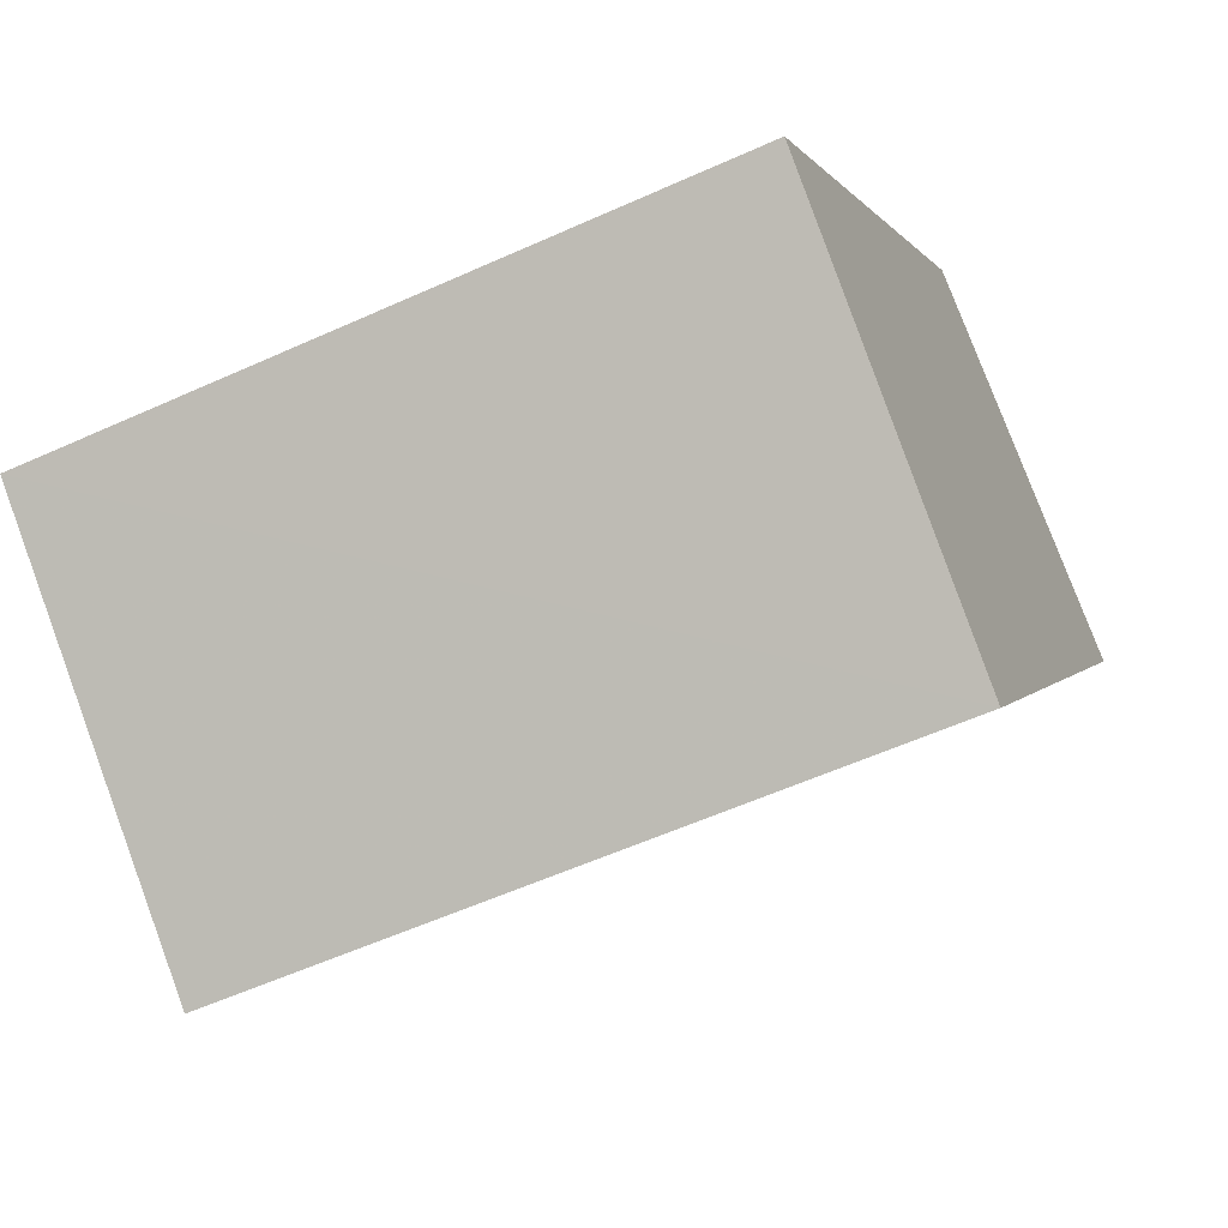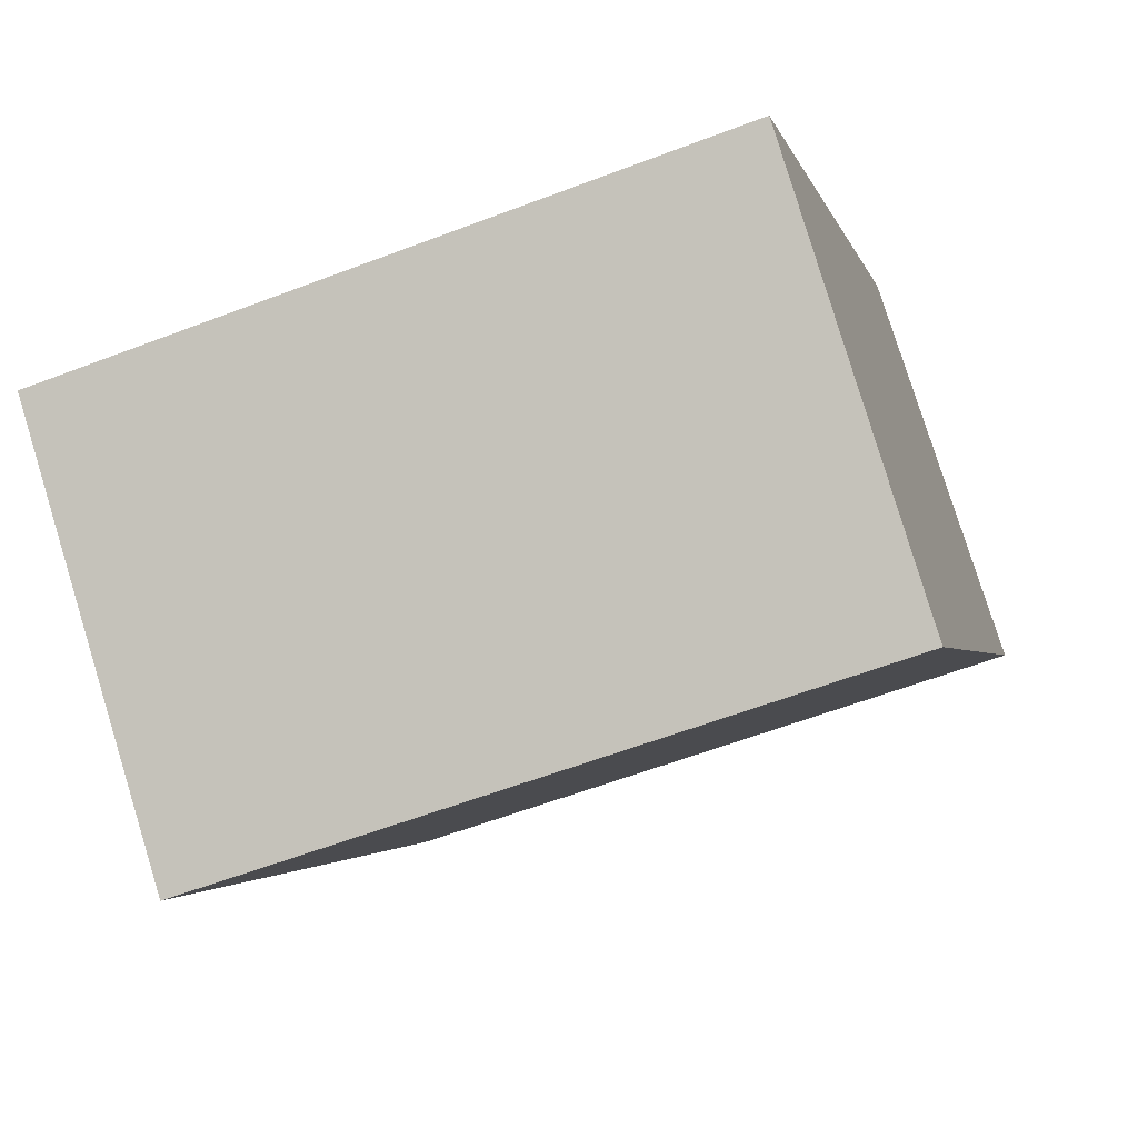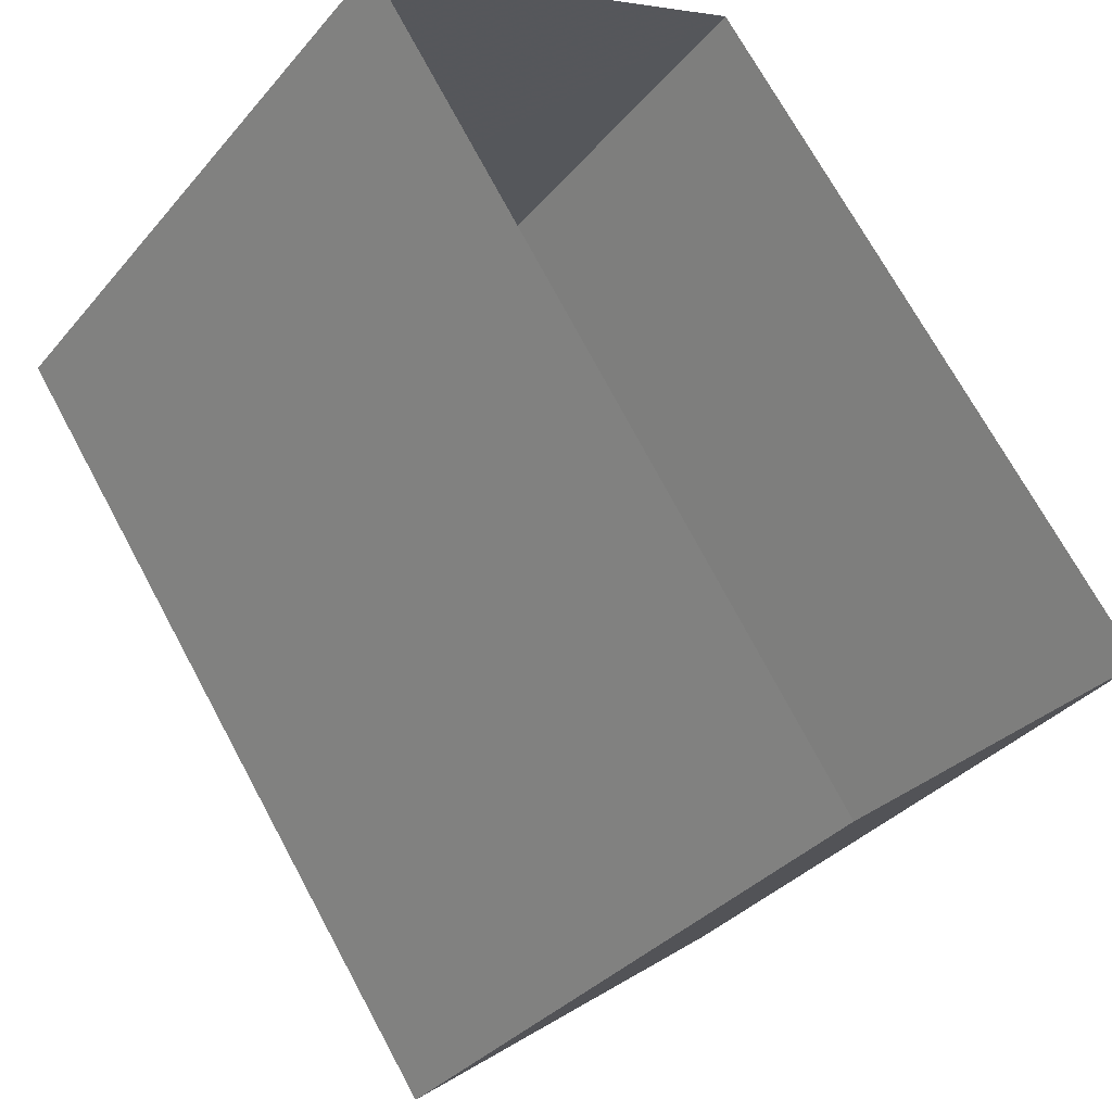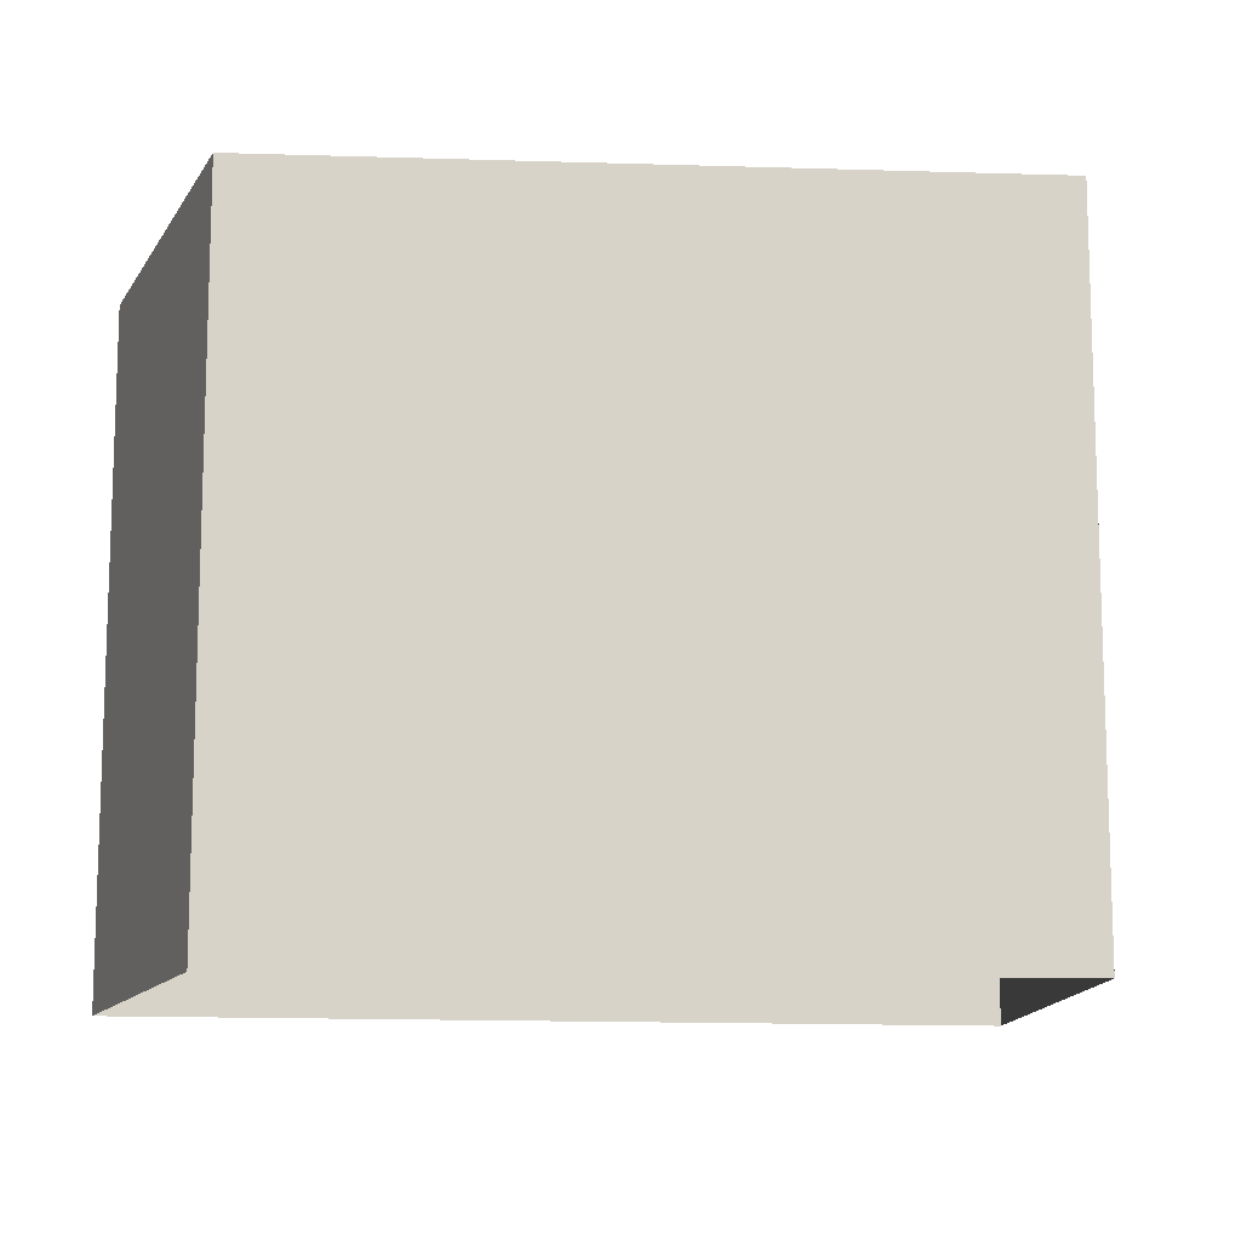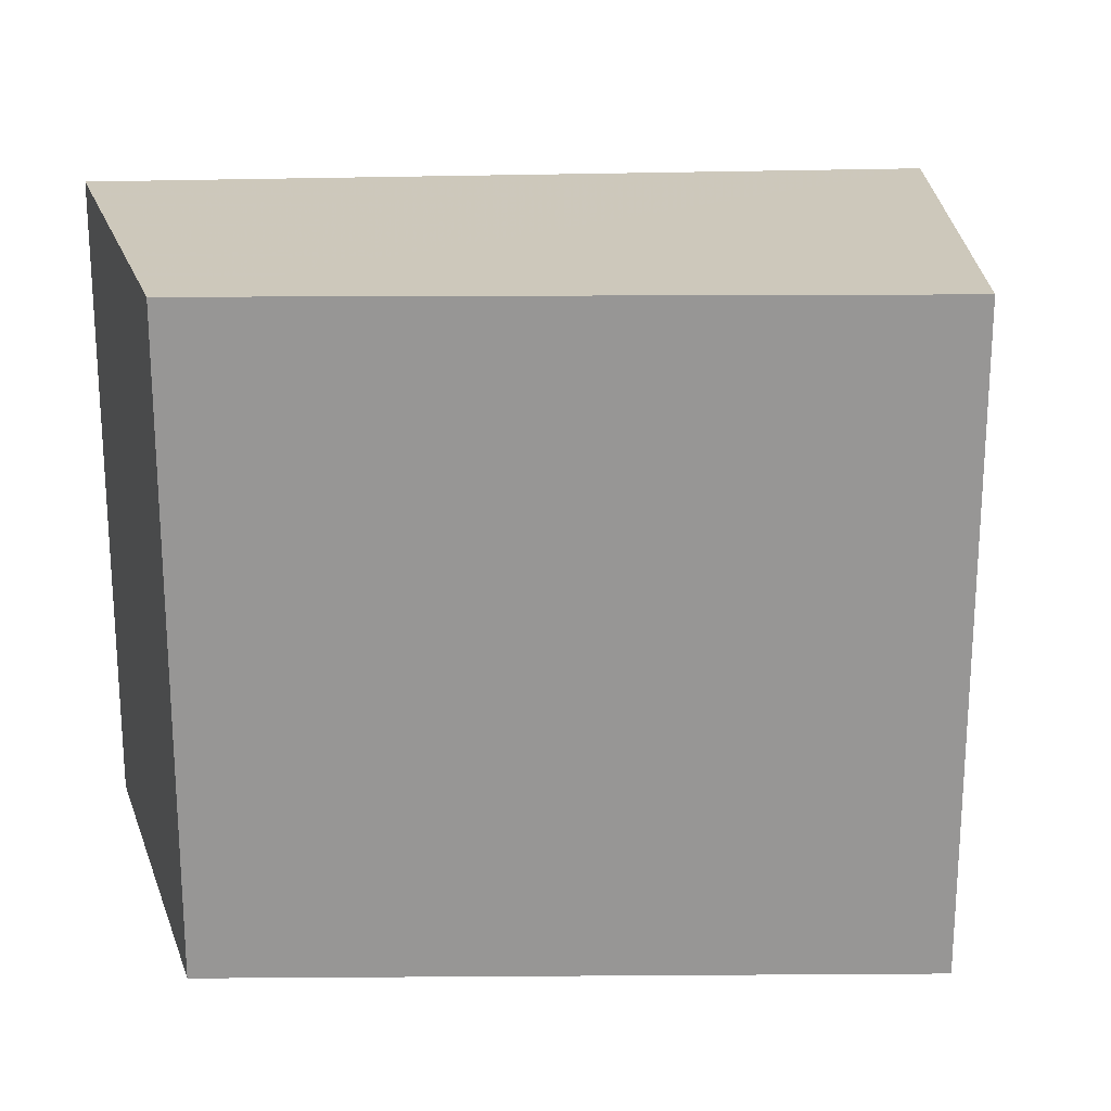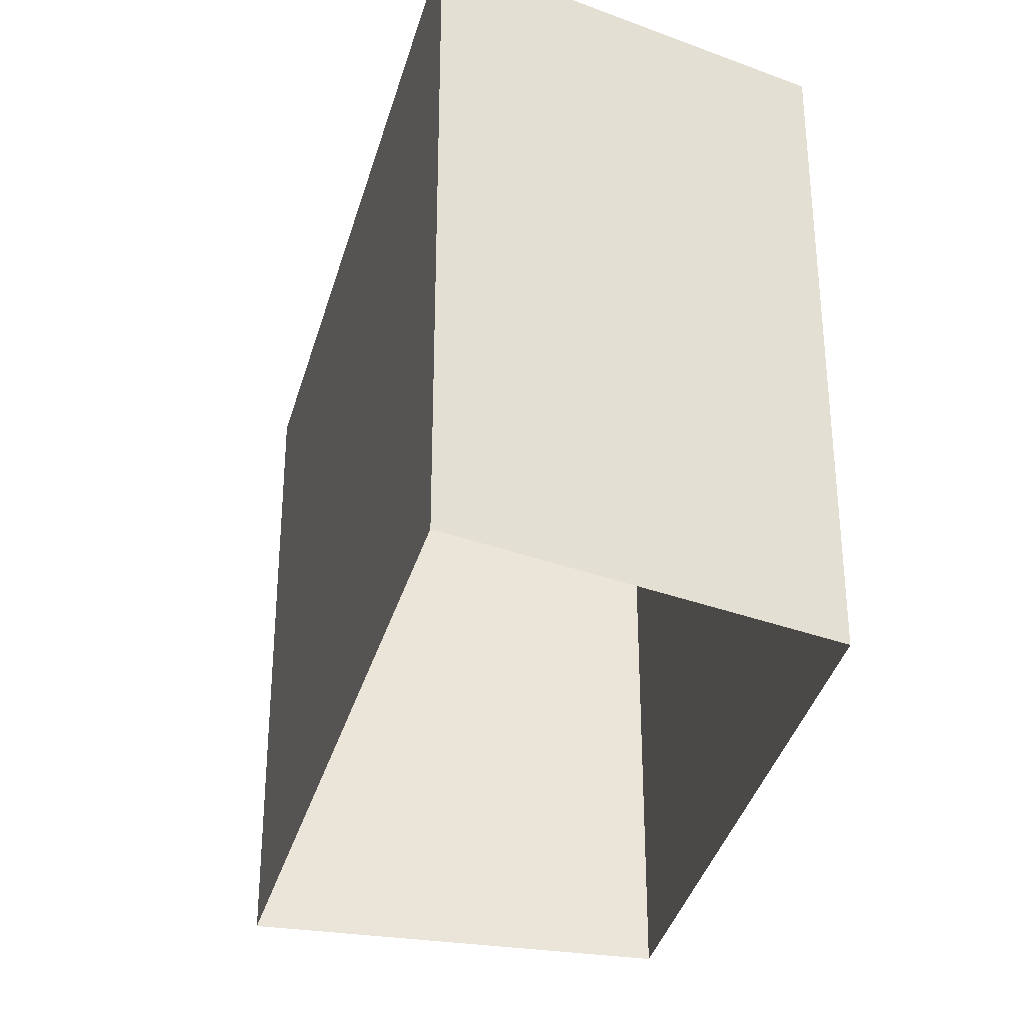
<metadata>
{"format":"obj","ext":"obj","renderer":"f3d","projection":"perspective","resolution":1024,"background":"white","views":[{"elev":-56.5,"azim":-64.6,"up":"+Y"},{"elev":-59.4,"azim":-68.5,"up":"+Y"},{"elev":-34.2,"azim":146.2,"up":"+Y"},{"elev":-12.5,"azim":-131.9,"up":"+Z"},{"elev":22.1,"azim":-128.5,"up":"+Z"},{"elev":-33.1,"azim":130.5,"up":"+Z"}]}
</metadata>
<code>
v -5643 -3.639e+04 2.918
v -5642 -3.638e+04 2.921
v -5637 -3.638e+04 2.92
v -5647 -3.639e+04 2.92
v -5642 -3.638e+04 10.64
v -5643 -3.639e+04 10.64
v -5637 -3.638e+04 10.64
v -5647 -3.639e+04 10.64
f 1 2 3
f 1 4 2
f 5 6 7
f 5 8 6
f 6 1 3
f 7 6 3
f 6 4 1
f 6 8 4
f 8 2 4
f 8 5 2
f 7 3 2
f 5 7 2

</code>
